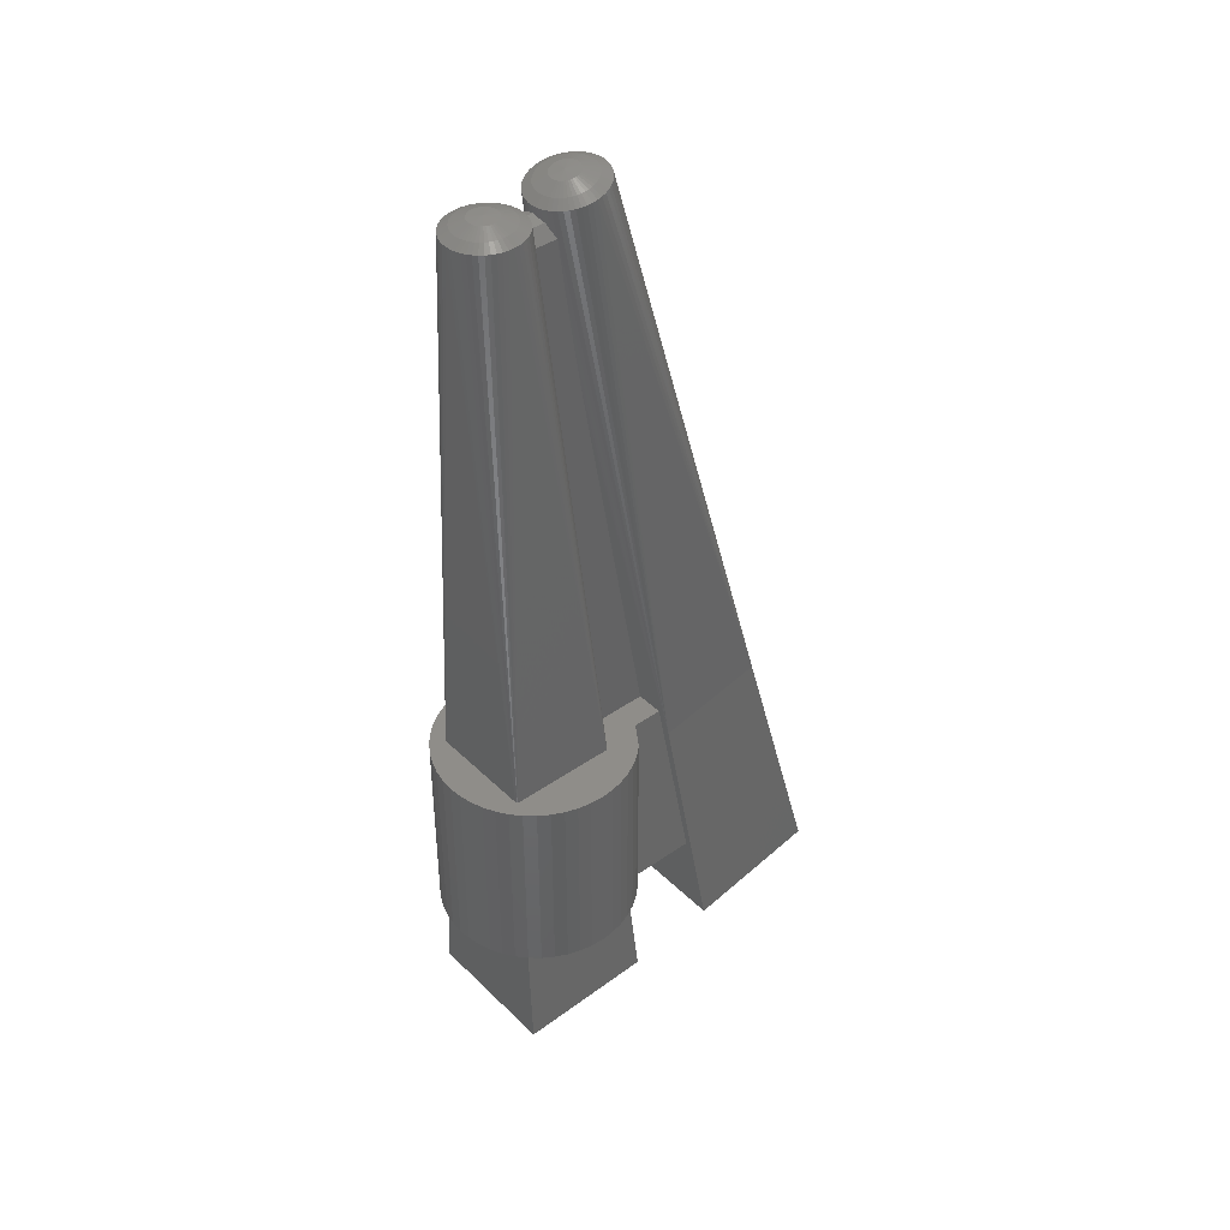
<metadata>
{"format":"stl","ext":"stl","renderer":"f3d","projection":"perspective","resolution":1024,"background":"white","views":[{"elev":41.1,"azim":-40.5,"up":"+Y"}]}
</metadata>
<code>
# stl→obj: 434 verts, 794 faces
v -0.0729 10.9 0
v 0.0754 10.81 -0.0783
v -0.0767 10.9 -0.0587
v 0.0806 10.81 0
v 0.0601 10.81 -0.1553
v -0.0882 10.9 -0.1165
v 0.0349 10.81 -0.2296
v -0.1071 10.9 -0.1722
v 0.0002 10.81 -0.3
v -0.1331 10.9 -0.225
v -0.0433 10.81 -0.3653
v -0.1658 10.89 -0.274
v -0.0951 10.81 -0.4243
v -0.2046 10.89 -0.3182
v -0.154 10.8 -0.476
v -0.2488 10.89 -0.357
v -0.2192 10.8 -0.5196
v -0.2977 10.89 -0.3897
v -0.2895 10.8 -0.5543
v -0.3504 10.89 -0.4158
v -0.3638 10.8 -0.5795
v -0.4062 10.89 -0.4347
v -0.4407 10.79 -0.5948
v -0.4638 10.88 -0.4461
v -0.519 10.79 -0.6
v -0.5225 10.88 -0.45
v -0.5972 10.79 -0.5948
v -0.5812 10.88 -0.4461
v -0.6741 10.78 -0.5795
v -0.6389 10.88 -0.4347
v -0.7484 10.78 -0.5543
v -0.6946 10.87 -0.4158
v -0.8188 10.78 -0.5196
v -0.7473 10.87 -0.3897
v -0.884 10.78 -0.476
v -0.7963 10.87 -0.357
v -0.9429 10.77 -0.4243
v -0.8405 10.87 -0.3182
v -0.9947 10.77 -0.3653
v -0.8793 10.87 -0.274
v -1.038 10.77 -0.3
v -0.9119 10.87 -0.225
v -1.073 10.77 -0.2296
v -0.938 10.86 -0.1722
v -1.098 10.77 -0.1553
v -0.9568 10.86 -0.1165
v -1.113 10.77 -0.0783
v -0.9683 10.86 -0.0587
v -1.119 10.77 0
v -0.9722 10.86 0
v -1.113 10.77 0.0783
v -0.9683 10.86 0.0587
v -1.098 10.77 0.1553
v -0.9568 10.86 0.1165
v -1.073 10.77 0.2296
v -0.938 10.86 0.1722
v -1.038 10.77 0.3
v -0.9119 10.87 0.225
v -0.9947 10.77 0.3653
v -0.8793 10.87 0.274
v -0.9429 10.77 0.4243
v -0.8405 10.87 0.3182
v -0.884 10.78 0.476
v -0.7963 10.87 0.357
v -0.8188 10.78 0.5196
v -0.7473 10.87 0.3897
v -0.7484 10.78 0.5543
v -0.6946 10.87 0.4158
v -0.6741 10.78 0.5795
v -0.6389 10.88 0.4347
v -0.5972 10.79 0.5948
v -0.5812 10.88 0.4461
v -0.519 10.79 0.6
v -0.5225 10.88 0.45
v -0.4407 10.79 0.5948
v -0.4638 10.88 0.4461
v -0.3638 10.8 0.5795
v -0.4062 10.89 0.4347
v -0.2895 10.8 0.5543
v -0.3504 10.89 0.4158
v -0.2192 10.8 0.5196
v -0.2977 10.89 0.3897
v -0.154 10.8 0.476
v -0.2488 10.89 0.357
v -0.0951 10.81 0.4243
v -0.2046 10.89 0.3182
v -0.0433 10.81 0.3653
v -0.1658 10.89 0.274
v 0.0002 10.81 0.3
v -0.1331 10.9 0.225
v 0.0349 10.81 0.2296
v -0.1071 10.9 0.1722
v 0.0601 10.81 0.1553
v -0.0882 10.9 0.1165
v 0.0754 10.81 0.0783
v -0.0767 10.9 0.0587
v -0.3032 10.98 -0.0294
v -0.3012 10.98 0
v -0.3089 10.98 -0.0582
v -0.3183 10.98 -0.0861
v -0.3314 10.98 -0.1125
v -0.3477 10.98 -0.137
v -0.3671 10.98 -0.1591
v -0.3892 10.98 -0.1785
v -0.4136 10.97 -0.1948
v -0.44 10.97 -0.2079
v -0.4679 10.97 -0.2173
v -0.4967 10.97 -0.2231
v -0.5261 10.97 -0.225
v -0.5554 10.97 -0.2231
v -0.5842 10.97 -0.2173
v -0.6121 10.97 -0.2079
v -0.6385 10.97 -0.1948
v -0.6629 10.97 -0.1785
v -0.685 10.96 -0.1591
v -0.7044 10.96 -0.137
v -0.7208 10.96 -0.1125
v -0.7338 10.96 -0.0861
v -0.7432 10.96 -0.0582
v -0.7489 10.96 -0.0294
v -0.7509 10.96 0
v -0.7489 10.96 0.0294
v -0.7432 10.96 0.0582
v -0.7338 10.96 0.0861
v -0.7208 10.96 0.1125
v -0.7044 10.96 0.137
v -0.685 10.96 0.1591
v -0.6629 10.97 0.1785
v -0.6385 10.97 0.1948
v -0.6121 10.97 0.2079
v -0.5842 10.97 0.2173
v -0.5554 10.97 0.2231
v -0.5261 10.97 0.225
v -0.4967 10.97 0.2231
v -0.4679 10.97 0.2173
v -0.44 10.97 0.2079
v -0.4136 10.97 0.1948
v -0.3892 10.98 0.1785
v -0.3671 10.98 0.1591
v -0.3477 10.98 0.137
v -0.3314 10.98 0.1125
v -0.3183 10.98 0.0861
v -0.3089 10.98 0.0582
v -0.3032 10.98 0.0294
v -0.5268 10.99 0
v -0.3031 10.98 -0.0294
v -0.3313 10.98 -0.1125
v -0.4136 10.97 -0.1949
v -0.6385 10.97 -0.1949
v -0.663 10.97 -0.1785
v -0.6851 10.96 -0.1591
v -0.7045 10.96 -0.137
v -0.749 10.96 -0.0294
v -0.749 10.96 0.0294
v -0.7045 10.96 0.137
v -0.6851 10.96 0.1591
v -0.663 10.97 0.1785
v -0.6385 10.97 0.1949
v -0.4136 10.97 0.1949
v -0.3313 10.98 0.1125
v -0.3031 10.98 0.0294
v 1.162 -3.474 -1.12
v 1.162 -3.474 1.12
v 0.0919 -4.757 0
v -1.076 -3.562 -1.12
v -1.076 -3.562 1.12
v 0.7655 1.034 0.9004
v 0.7655 1.034 -0.9004
v -1.034 0.9628 -0.9004
v -1.034 0.9628 0.9004
v -0.1342 0.9981 0.9004
v 0.7655 1.034 0
v -0.1342 0.9981 -0.9004
v -1.034 0.9628 0
v 1.248 11.14 0
v 1.409 11.08 -0.0783
v 1.245 11.13 -0.0587
v 1.414 11.08 0
v 1.394 11.07 -0.1553
v 1.234 11.13 -0.1165
v 1.369 11.07 -0.2296
v 1.215 11.13 -0.1722
v 1.335 11.06 -0.3
v 1.19 11.12 -0.225
v 1.292 11.05 -0.3653
v 1.157 11.12 -0.274
v 1.242 11.04 -0.4243
v 1.119 11.11 -0.3182
v 1.184 11.03 -0.476
v 1.076 11.1 -0.357
v 1.12 11.02 -0.5196
v 1.028 11.09 -0.3897
v 1.051 11 -0.5543
v 0.9765 11.08 -0.4158
v 0.9783 10.99 -0.5795
v 0.9219 11.07 -0.4347
v 0.9029 10.97 -0.5948
v 0.8654 11.06 -0.4461
v 0.8262 10.96 -0.6
v 0.8079 11.04 -0.45
v 0.7496 10.94 -0.5948
v 0.7504 11.03 -0.4461
v 0.6742 10.92 -0.5795
v 0.6939 11.02 -0.4347
v 0.6014 10.91 -0.5543
v 0.6393 11.01 -0.4158
v 0.5325 10.89 -0.5196
v 0.5876 11 -0.3897
v 0.4686 10.88 -0.476
v 0.5397 10.99 -0.357
v 0.4109 10.87 -0.4243
v 0.4964 10.98 -0.3182
v 0.3602 10.86 -0.3653
v 0.4584 10.97 -0.274
v 0.3175 10.85 -0.3
v 0.4264 10.96 -0.225
v 0.2835 10.84 -0.2296
v 0.4009 10.96 -0.1722
v 0.2588 10.84 -0.1553
v 0.3824 10.96 -0.1165
v 0.2439 10.83 -0.0783
v 0.3711 10.95 -0.0587
v 0.2388 10.83 0
v 0.3673 10.95 0
v 0.2439 10.83 0.0783
v 0.3711 10.95 0.0587
v 0.2588 10.84 0.1553
v 0.3824 10.96 0.1165
v 0.2835 10.84 0.2296
v 0.4009 10.96 0.1722
v 0.3175 10.85 0.3
v 0.4264 10.96 0.225
v 0.3602 10.86 0.3653
v 0.4584 10.97 0.274
v 0.4109 10.87 0.4243
v 0.4964 10.98 0.3182
v 0.4686 10.88 0.476
v 0.5397 10.99 0.357
v 0.5325 10.89 0.5196
v 0.5876 11 0.3897
v 0.6014 10.91 0.5543
v 0.6393 11.01 0.4158
v 0.6742 10.92 0.5795
v 0.6939 11.02 0.4347
v 0.7496 10.94 0.5948
v 0.7504 11.03 0.4461
v 0.8262 10.96 0.6
v 0.8079 11.04 0.45
v 0.9029 10.97 0.5948
v 0.8654 11.06 0.4461
v 0.9783 10.99 0.5795
v 0.9219 11.07 0.4347
v 1.051 11 0.5543
v 0.9765 11.08 0.4158
v 1.12 11.02 0.5196
v 1.028 11.09 0.3897
v 1.184 11.03 0.476
v 1.076 11.1 0.357
v 1.242 11.04 0.4243
v 1.119 11.11 0.3182
v 1.292 11.05 0.3653
v 1.157 11.12 0.274
v 1.335 11.06 0.3
v 1.19 11.12 0.225
v 1.369 11.07 0.2296
v 1.215 11.13 0.1722
v 1.394 11.07 0.1553
v 1.234 11.13 0.1165
v 1.409 11.08 0.0783
v 1.245 11.13 0.0587
v 1.008 11.18 -0.0294
v 1.01 11.18 0
v 1.002 11.18 -0.0582
v 0.9931 11.17 -0.0861
v 0.9804 11.17 -0.1125
v 0.9644 11.17 -0.137
v 0.9454 11.16 -0.1591
v 0.9237 11.16 -0.1785
v 0.8997 11.15 -0.1948
v 0.8739 11.15 -0.2079
v 0.8466 11.14 -0.2173
v 0.8183 11.14 -0.2231
v 0.7896 11.13 -0.225
v 0.7608 11.13 -0.2231
v 0.7326 11.12 -0.2173
v 0.7053 11.11 -0.2079
v 0.6794 11.11 -0.1948
v 0.6555 11.1 -0.1785
v 0.6338 11.1 -0.1591
v 0.6148 11.1 -0.137
v 0.5988 11.09 -0.1125
v 0.5861 11.09 -0.0861
v 0.5768 11.09 -0.0582
v 0.5712 11.09 -0.0294
v 0.5693 11.09 0
v 0.5712 11.09 0.0294
v 0.5768 11.09 0.0582
v 0.5861 11.09 0.0861
v 0.5988 11.09 0.1125
v 0.6148 11.1 0.137
v 0.6338 11.1 0.1591
v 0.6555 11.1 0.1785
v 0.6794 11.11 0.1948
v 0.7053 11.11 0.2079
v 0.7326 11.12 0.2173
v 0.7608 11.13 0.2231
v 0.7896 11.13 0.225
v 0.8183 11.14 0.2231
v 0.8466 11.14 0.2173
v 0.8739 11.15 0.2079
v 0.8997 11.15 0.1948
v 0.9237 11.16 0.1785
v 0.9454 11.16 0.1591
v 0.9644 11.17 0.137
v 0.9804 11.17 0.1125
v 0.9931 11.17 0.0861
v 1.002 11.18 0.0582
v 1.008 11.18 0.0294
v 0.7855 11.15 0
v 0.8997 11.15 -0.1949
v 0.6794 11.11 -0.1949
v 0.586 11.09 -0.0861
v 0.586 11.09 0.0861
v 0.6794 11.11 0.1949
v 0.8997 11.15 0.1949
v 4.839 -2.836 -1.12
v 4.839 -2.836 1.12
v 3.995 -4.278 0
v 2.646 -3.292 -1.12
v 2.646 -3.292 1.12
v 3.704 1.544 0.9004
v 3.704 1.544 -0.9004
v 1.94 1.178 -0.9004
v 1.94 1.178 0.9004
v 2.822 1.361 0.9004
v 3.704 1.544 0
v 2.822 1.361 -0.9004
v 1.94 1.178 0
v 1.866 1.6 0.7596
v 1.38 1.6 0.7596
v 1.275 -1.6 0.9169
v 2.379 -1.6 0.9169
v -1.586 -1.6 0.2088
v -1.6 1.6 0
v -1.6 -1.6 0
v -1.586 1.6 0.2088
v -1.545 -1.6 0.4141
v -1.545 1.6 0.4141
v -1.478 -1.6 0.6123
v -1.478 1.6 0.6123
v -1.386 -1.6 0.8
v -1.386 1.6 0.8
v -1.269 -1.6 0.9741
v -1.269 1.6 0.9741
v -1.131 -1.6 1.131
v -1.131 1.6 1.131
v -0.9741 -1.6 1.269
v -0.9741 1.6 1.269
v -0.8 -1.6 1.386
v -0.8 1.6 1.386
v -0.6123 -1.6 1.478
v -0.6123 1.6 1.478
v -0.4141 -1.6 1.545
v -0.4141 1.6 1.545
v -0.2088 -1.6 1.586
v -0.2088 1.6 1.586
v 0 -1.6 1.6
v 0 1.6 1.6
v 0.2088 -1.6 1.586
v 0.2088 1.6 1.586
v 0.4141 -1.6 1.545
v 0.4141 1.6 1.545
v 0.6123 -1.6 1.478
v 0.6123 1.6 1.478
v 0.8 -1.6 1.386
v 0.8 1.6 1.386
v 0.9741 -1.6 1.269
v 0.9741 1.6 1.269
v 1.131 -1.6 1.131
v 1.131 1.6 1.131
v -1.586 -1.6 -0.2088
v -1.586 1.6 -0.2088
v -1.545 -1.6 -0.4141
v -1.545 1.6 -0.4141
v -1.478 -1.6 -0.6123
v -1.478 1.6 -0.6123
v -1.386 -1.6 -0.8
v -1.386 1.6 -0.8
v -1.269 -1.6 -0.9741
v -1.269 1.6 -0.9741
v -1.131 -1.6 -1.131
v -1.131 1.6 -1.131
v -0.9741 -1.6 -1.269
v -0.9741 1.6 -1.269
v -0.8 -1.6 -1.386
v -0.8 1.6 -1.386
v -0.6123 -1.6 -1.478
v -0.6123 1.6 -1.478
v -0.4141 -1.6 -1.545
v -0.4141 1.6 -1.545
v -0.2088 -1.6 -1.586
v -0.2088 1.6 -1.586
v 0 -1.6 -1.6
v 0 1.6 -1.6
v 0.2088 -1.6 -1.586
v 0.2088 1.6 -1.586
v 0.4141 -1.6 -1.545
v 0.4141 1.6 -1.545
v 0.6123 -1.6 -1.478
v 0.6123 1.6 -1.478
v 0.8 -1.6 -1.386
v 0.8 1.6 -1.386
v 0.9741 -1.6 -1.269
v 0.9741 1.6 -1.269
v 1.131 -1.6 -1.131
v 1.131 1.6 -1.131
v 1.38 1.6 -0.7596
v 1.275 -1.6 -0.9169
v 1.866 1.6 -0.7596
v 2.379 -1.6 -0.9169
v 0.017 10.43 0.3244
v 0.3982 10.43 0.3244
v 0.307 10.64 0.1896
v 0.0579 10.64 0.1896
v 0.0876 10.71 0
v 0.26 10.71 0
v 1.866 1.6 0.3164
v 0.7258 1.6 0.3164
v 0.307 10.64 -0.1896
v 0.3982 10.43 -0.3244
v 0.017 10.43 -0.3244
v 0.0579 10.64 -0.1896
v 1.866 1.6 -0.3164
v 0.7258 1.6 -0.3164
f 1 2 3
f 2 1 4
f 3 5 6
f 5 3 2
f 6 7 8
f 7 6 5
f 8 9 10
f 9 8 7
f 10 11 12
f 11 10 9
f 12 13 14
f 13 12 11
f 14 15 16
f 15 14 13
f 16 17 18
f 17 16 15
f 18 19 20
f 19 18 17
f 20 21 22
f 21 20 19
f 22 23 24
f 23 22 21
f 24 25 26
f 25 24 23
f 26 27 28
f 27 26 25
f 28 29 30
f 29 28 27
f 30 31 32
f 31 30 29
f 32 33 34
f 33 32 31
f 34 35 36
f 35 34 33
f 36 37 38
f 37 36 35
f 38 39 40
f 39 38 37
f 40 41 42
f 41 40 39
f 42 43 44
f 43 42 41
f 44 45 46
f 45 44 43
f 46 47 48
f 47 46 45
f 48 49 50
f 49 48 47
f 50 51 52
f 51 50 49
f 52 53 54
f 53 52 51
f 54 55 56
f 55 54 53
f 56 57 58
f 57 56 55
f 58 59 60
f 59 58 57
f 60 61 62
f 61 60 59
f 62 63 64
f 63 62 61
f 64 65 66
f 65 64 63
f 66 67 68
f 67 66 65
f 68 69 70
f 69 68 67
f 70 71 72
f 71 70 69
f 72 73 74
f 73 72 71
f 74 75 76
f 75 74 73
f 76 77 78
f 77 76 75
f 78 79 80
f 79 78 77
f 80 81 82
f 81 80 79
f 82 83 84
f 83 82 81
f 84 85 86
f 85 84 83
f 86 87 88
f 87 86 85
f 88 89 90
f 89 88 87
f 90 91 92
f 91 90 89
f 92 93 94
f 93 92 91
f 94 95 96
f 95 94 93
f 96 4 1
f 4 96 95
f 97 1 3
f 1 97 98
f 99 3 6
f 3 99 97
f 100 6 8
f 6 100 99
f 101 8 10
f 8 101 100
f 102 10 12
f 10 102 101
f 103 12 14
f 12 103 102
f 104 14 16
f 14 104 103
f 105 16 18
f 16 105 104
f 106 18 20
f 18 106 105
f 107 20 22
f 20 107 106
f 108 22 24
f 22 108 107
f 109 24 26
f 24 109 108
f 110 26 28
f 26 110 109
f 111 28 30
f 28 111 110
f 112 30 32
f 30 112 111
f 113 32 34
f 32 113 112
f 114 34 36
f 34 114 113
f 115 36 38
f 36 115 114
f 116 38 40
f 38 116 115
f 117 40 42
f 40 117 116
f 118 42 44
f 42 118 117
f 119 44 46
f 44 119 118
f 120 46 48
f 46 120 119
f 121 48 50
f 48 121 120
f 122 50 52
f 50 122 121
f 123 52 54
f 52 123 122
f 124 54 56
f 54 124 123
f 125 56 58
f 56 125 124
f 126 58 60
f 58 126 125
f 127 60 62
f 60 127 126
f 128 62 64
f 62 128 127
f 129 64 66
f 64 129 128
f 130 66 68
f 66 130 129
f 131 68 70
f 68 131 130
f 132 70 72
f 70 132 131
f 133 72 74
f 72 133 132
f 134 74 76
f 74 134 133
f 135 76 78
f 76 135 134
f 136 78 80
f 78 136 135
f 137 80 82
f 80 137 136
f 138 82 84
f 82 138 137
f 139 84 86
f 84 139 138
f 140 86 88
f 86 140 139
f 141 88 90
f 88 141 140
f 142 90 92
f 90 142 141
f 143 92 94
f 92 143 142
f 144 94 96
f 94 144 143
f 98 96 1
f 96 98 144
f 145 98 146
f 145 146 99
f 145 99 100
f 147 145 100
f 145 147 102
f 145 102 103
f 145 103 104
f 145 104 148
f 106 145 148
f 145 106 107
f 145 107 108
f 145 108 109
f 145 109 110
f 145 110 111
f 145 111 112
f 149 145 112
f 145 149 150
f 145 150 151
f 145 151 152
f 145 152 117
f 118 145 117
f 145 118 119
f 145 119 153
f 145 153 121
f 145 121 154
f 145 154 123
f 145 123 124
f 125 145 124
f 145 125 155
f 145 155 156
f 145 156 157
f 145 157 158
f 130 145 158
f 145 130 131
f 145 131 132
f 145 132 133
f 145 133 134
f 145 134 135
f 145 135 136
f 159 145 136
f 145 159 138
f 145 138 139
f 145 139 140
f 145 140 160
f 142 145 160
f 145 142 143
f 145 143 161
f 145 161 98
f 162 163 164
f 164 165 162
f 166 165 164
f 163 166 164
f 167 4 95
f 167 95 93
f 167 93 91
f 167 91 89
f 167 89 87
f 167 87 85
f 167 85 83
f 167 83 81
f 167 81 79
f 167 79 77
f 167 77 75
f 167 75 73
f 168 25 23
f 168 23 21
f 168 21 19
f 168 19 17
f 168 17 15
f 168 15 13
f 168 13 11
f 168 11 9
f 168 9 7
f 168 7 5
f 168 5 2
f 168 2 4
f 169 49 47
f 169 47 45
f 169 45 43
f 169 43 41
f 169 41 39
f 169 39 37
f 169 37 35
f 169 35 33
f 169 33 31
f 169 31 29
f 169 29 27
f 169 27 25
f 170 73 71
f 170 71 69
f 170 69 67
f 170 67 65
f 170 65 63
f 170 63 61
f 170 61 59
f 170 59 57
f 170 57 55
f 170 55 53
f 170 53 51
f 170 51 49
f 163 167 171
f 171 166 163
f 171 170 166
f 171 167 73
f 170 171 73
f 162 168 172
f 172 163 162
f 172 167 163
f 172 168 4
f 167 172 4
f 165 169 173
f 173 162 165
f 173 168 162
f 173 169 25
f 168 173 25
f 166 170 174
f 174 165 166
f 174 169 165
f 174 170 49
f 169 174 49
f 175 176 177
f 176 175 178
f 177 179 180
f 179 177 176
f 180 181 182
f 181 180 179
f 182 183 184
f 183 182 181
f 184 185 186
f 185 184 183
f 186 187 188
f 187 186 185
f 188 189 190
f 189 188 187
f 190 191 192
f 191 190 189
f 192 193 194
f 193 192 191
f 194 195 196
f 195 194 193
f 196 197 198
f 197 196 195
f 198 199 200
f 199 198 197
f 200 201 202
f 201 200 199
f 202 203 204
f 203 202 201
f 204 205 206
f 205 204 203
f 206 207 208
f 207 206 205
f 208 209 210
f 209 208 207
f 210 211 212
f 211 210 209
f 212 213 214
f 213 212 211
f 214 215 216
f 215 214 213
f 216 217 218
f 217 216 215
f 218 219 220
f 219 218 217
f 220 221 222
f 221 220 219
f 222 223 224
f 223 222 221
f 224 225 226
f 225 224 223
f 226 227 228
f 227 226 225
f 228 229 230
f 229 228 227
f 230 231 232
f 231 230 229
f 232 233 234
f 233 232 231
f 234 235 236
f 235 234 233
f 236 237 238
f 237 236 235
f 238 239 240
f 239 238 237
f 240 241 242
f 241 240 239
f 242 243 244
f 243 242 241
f 244 245 246
f 245 244 243
f 246 247 248
f 247 246 245
f 248 249 250
f 249 248 247
f 250 251 252
f 251 250 249
f 252 253 254
f 253 252 251
f 254 255 256
f 255 254 253
f 256 257 258
f 257 256 255
f 258 259 260
f 259 258 257
f 260 261 262
f 261 260 259
f 262 263 264
f 263 262 261
f 264 265 266
f 265 264 263
f 266 267 268
f 267 266 265
f 268 269 270
f 269 268 267
f 270 178 175
f 178 270 269
f 271 175 177
f 175 271 272
f 273 177 180
f 177 273 271
f 274 180 182
f 180 274 273
f 275 182 184
f 182 275 274
f 276 184 186
f 184 276 275
f 277 186 188
f 186 277 276
f 278 188 190
f 188 278 277
f 279 190 192
f 190 279 278
f 280 192 194
f 192 280 279
f 281 194 196
f 194 281 280
f 282 196 198
f 196 282 281
f 283 198 200
f 198 283 282
f 284 200 202
f 200 284 283
f 285 202 204
f 202 285 284
f 286 204 206
f 204 286 285
f 287 206 208
f 206 287 286
f 288 208 210
f 208 288 287
f 289 210 212
f 210 289 288
f 290 212 214
f 212 290 289
f 291 214 216
f 214 291 290
f 292 216 218
f 216 292 291
f 293 218 220
f 218 293 292
f 294 220 222
f 220 294 293
f 295 222 224
f 222 295 294
f 296 224 226
f 224 296 295
f 297 226 228
f 226 297 296
f 298 228 230
f 228 298 297
f 299 230 232
f 230 299 298
f 300 232 234
f 232 300 299
f 301 234 236
f 234 301 300
f 302 236 238
f 236 302 301
f 303 238 240
f 238 303 302
f 304 240 242
f 240 304 303
f 305 242 244
f 242 305 304
f 306 244 246
f 244 306 305
f 307 246 248
f 246 307 306
f 308 248 250
f 248 308 307
f 309 250 252
f 250 309 308
f 310 252 254
f 252 310 309
f 311 254 256
f 254 311 310
f 312 256 258
f 256 312 311
f 313 258 260
f 258 313 312
f 314 260 262
f 260 314 313
f 315 262 264
f 262 315 314
f 316 264 266
f 264 316 315
f 317 266 268
f 266 317 316
f 318 268 270
f 268 318 317
f 272 270 175
f 270 272 318
f 319 272 271
f 319 271 273
f 319 273 274
f 275 319 274
f 319 275 276
f 319 276 277
f 319 277 278
f 319 278 320
f 280 319 320
f 319 280 281
f 319 281 282
f 319 282 283
f 319 283 284
f 319 284 285
f 319 285 286
f 321 319 286
f 319 321 288
f 319 288 289
f 319 289 290
f 319 290 291
f 322 319 291
f 319 322 293
f 319 293 294
f 319 294 295
f 319 295 296
f 319 296 297
f 319 297 323
f 299 319 323
f 319 299 300
f 319 300 301
f 319 301 302
f 319 302 324
f 304 319 324
f 319 304 305
f 319 305 306
f 319 306 307
f 319 307 308
f 319 308 309
f 319 309 310
f 325 319 310
f 319 325 312
f 319 312 313
f 319 313 314
f 319 314 315
f 316 319 315
f 319 316 317
f 319 317 318
f 319 318 272
f 326 327 328
f 328 329 326
f 330 329 328
f 327 330 328
f 331 178 269
f 331 269 267
f 331 267 265
f 331 265 263
f 331 263 261
f 331 261 259
f 331 259 257
f 331 257 255
f 331 255 253
f 331 253 251
f 331 251 249
f 331 249 247
f 332 199 197
f 332 197 195
f 332 195 193
f 332 193 191
f 332 191 189
f 332 189 187
f 332 187 185
f 332 185 183
f 332 183 181
f 332 181 179
f 332 179 176
f 332 176 178
f 333 223 221
f 333 221 219
f 333 219 217
f 333 217 215
f 333 215 213
f 333 213 211
f 333 211 209
f 333 209 207
f 333 207 205
f 333 205 203
f 333 203 201
f 333 201 199
f 334 247 245
f 334 245 243
f 334 243 241
f 334 241 239
f 334 239 237
f 334 237 235
f 334 235 233
f 334 233 231
f 334 231 229
f 334 229 227
f 334 227 225
f 334 225 223
f 327 331 335
f 335 330 327
f 335 334 330
f 335 331 247
f 334 335 247
f 326 332 336
f 336 327 326
f 336 331 327
f 336 332 178
f 331 336 178
f 329 333 337
f 337 326 329
f 337 332 326
f 337 333 199
f 332 337 199
f 330 334 338
f 338 329 330
f 338 333 329
f 338 334 223
f 333 338 223
f 339 340 341
f 341 342 339
f 343 344 345
f 344 343 346
f 347 346 343
f 346 347 348
f 349 348 347
f 348 349 350
f 351 350 349
f 350 351 352
f 353 352 351
f 352 353 354
f 355 354 353
f 354 355 356
f 357 356 355
f 356 357 358
f 359 358 357
f 358 359 360
f 361 360 359
f 360 361 362
f 363 362 361
f 362 363 364
f 365 364 363
f 364 365 366
f 367 366 365
f 366 367 368
f 369 368 367
f 368 369 370
f 371 370 369
f 370 371 372
f 373 372 371
f 372 373 374
f 375 374 373
f 374 375 376
f 377 376 375
f 376 377 378
f 379 378 377
f 378 379 380
f 340 380 379
f 379 341 340
f 345 347 343
f 345 349 347
f 345 351 349
f 345 353 351
f 345 355 353
f 345 357 355
f 345 359 357
f 345 361 359
f 345 363 361
f 345 365 363
f 345 367 365
f 345 369 367
f 345 371 369
f 345 373 371
f 345 375 373
f 345 377 375
f 345 379 377
f 344 346 348
f 344 348 350
f 344 350 352
f 344 352 354
f 344 354 356
f 344 356 358
f 344 358 360
f 344 360 362
f 344 362 364
f 344 364 366
f 344 366 368
f 344 368 370
f 344 370 372
f 344 372 374
f 344 374 376
f 344 376 378
f 344 378 380
f 381 345 344
f 344 382 381
f 383 381 382
f 382 384 383
f 385 383 384
f 384 386 385
f 387 385 386
f 386 388 387
f 389 387 388
f 388 390 389
f 391 389 390
f 390 392 391
f 393 391 392
f 392 394 393
f 395 393 394
f 394 396 395
f 397 395 396
f 396 398 397
f 399 397 398
f 398 400 399
f 401 399 400
f 400 402 401
f 403 401 402
f 402 404 403
f 405 403 404
f 404 406 405
f 407 405 406
f 406 408 407
f 409 407 408
f 408 410 409
f 411 409 410
f 410 412 411
f 413 411 412
f 412 414 413
f 415 413 414
f 414 416 415
f 415 416 417
f 417 418 415
f 345 381 383
f 345 383 385
f 345 385 387
f 345 387 389
f 345 389 391
f 345 391 393
f 345 393 395
f 345 395 397
f 345 397 399
f 345 399 401
f 345 401 403
f 345 403 405
f 345 405 407
f 345 407 409
f 345 409 411
f 345 411 413
f 345 413 415
f 344 384 382
f 344 386 384
f 344 388 386
f 344 390 388
f 344 392 390
f 344 394 392
f 344 396 394
f 344 398 396
f 344 400 398
f 344 402 400
f 344 404 402
f 344 406 404
f 344 408 406
f 344 410 408
f 344 412 410
f 344 414 412
f 344 416 414
f 418 417 419
f 419 420 418
f 342 341 418
f 418 420 342
f 379 415 418
f 418 341 379
f 415 379 345
f 419 417 340
f 340 339 419
f 416 380 340
f 340 417 416
f 380 416 344
f 421 422 423
f 423 424 421
f 425 424 423
f 423 426 425
f 427 422 421
f 421 428 427
f 429 430 431
f 431 432 429
f 429 432 425
f 425 426 429
f 431 430 433
f 433 434 431

</code>
